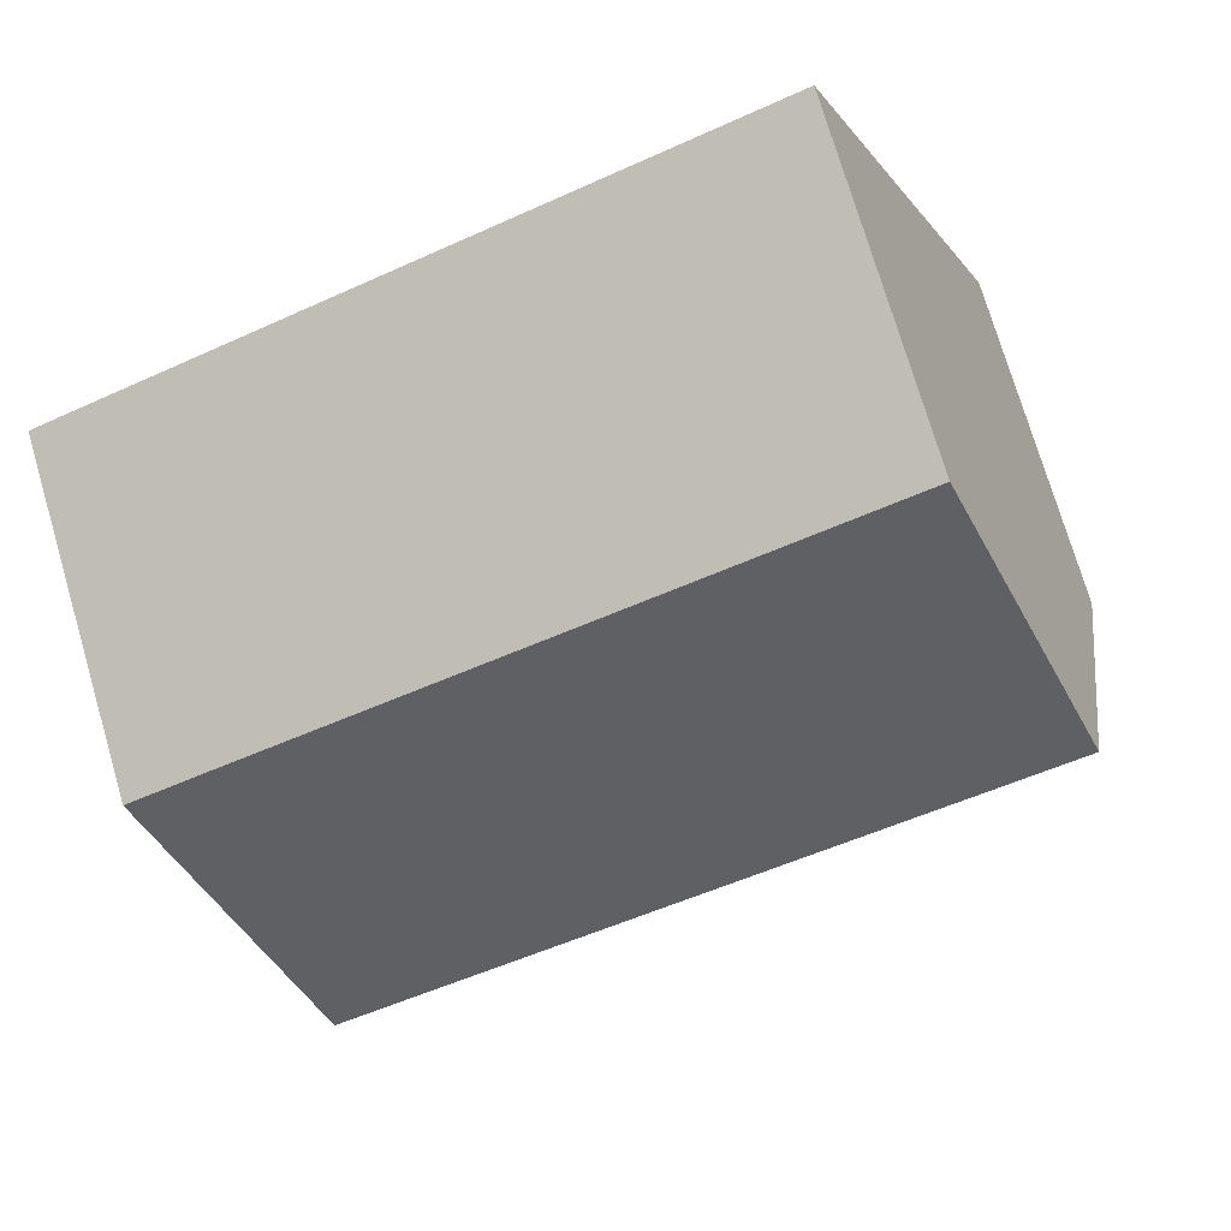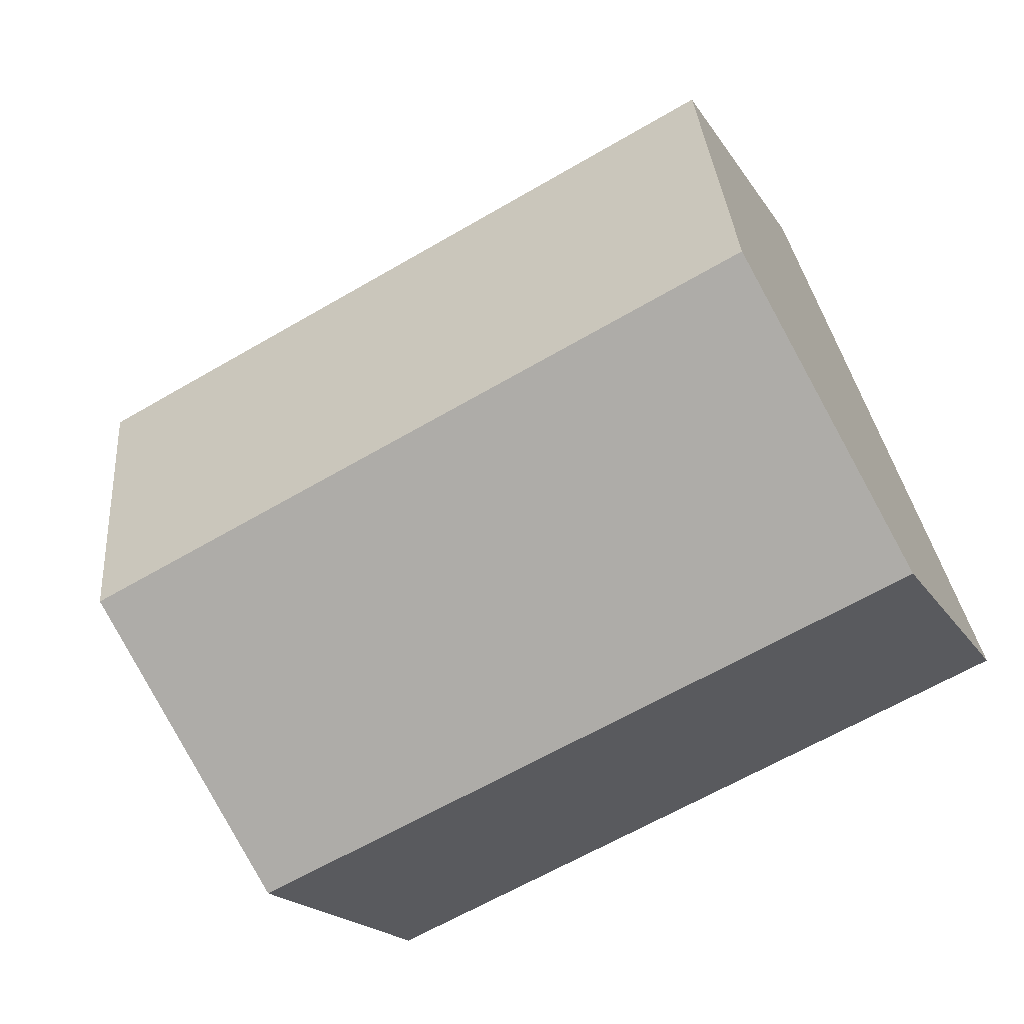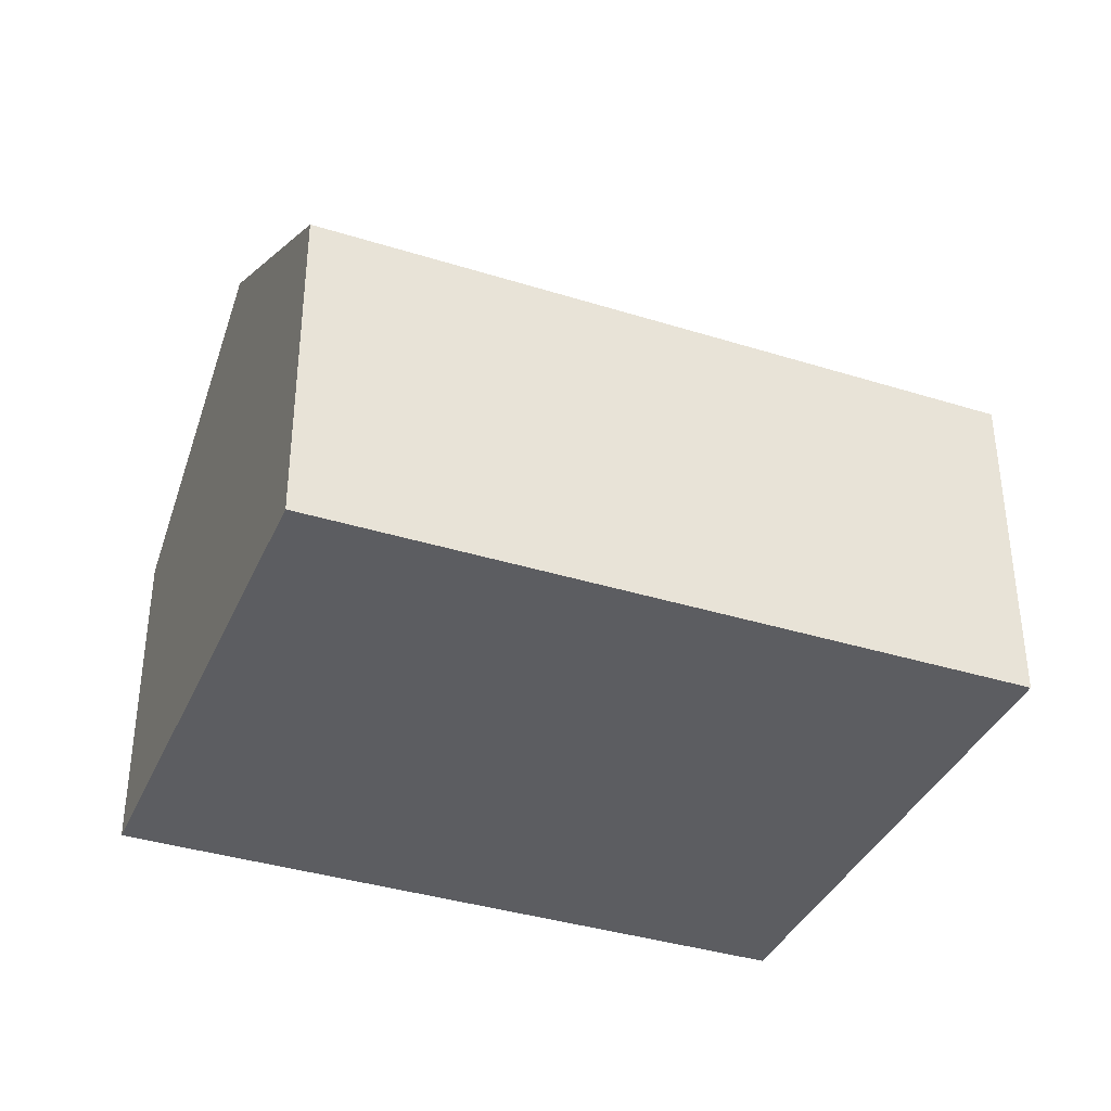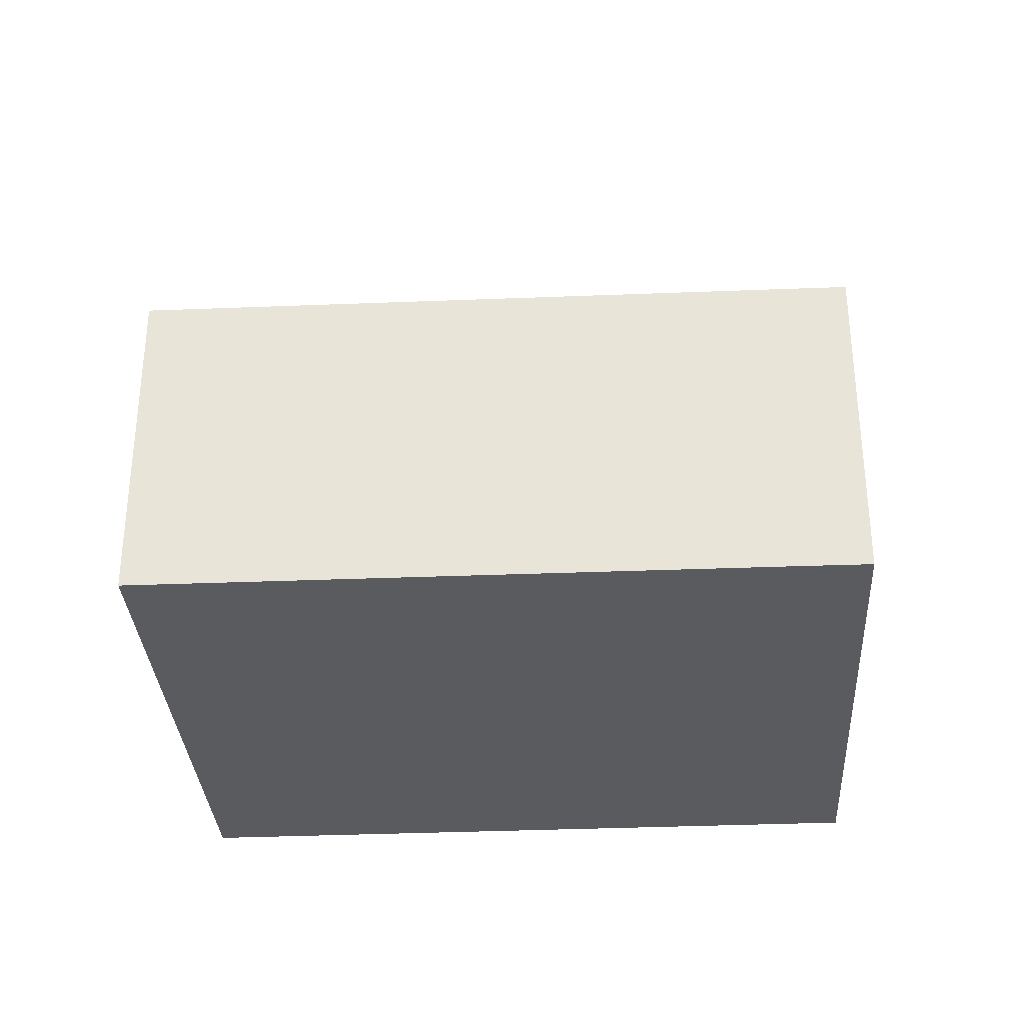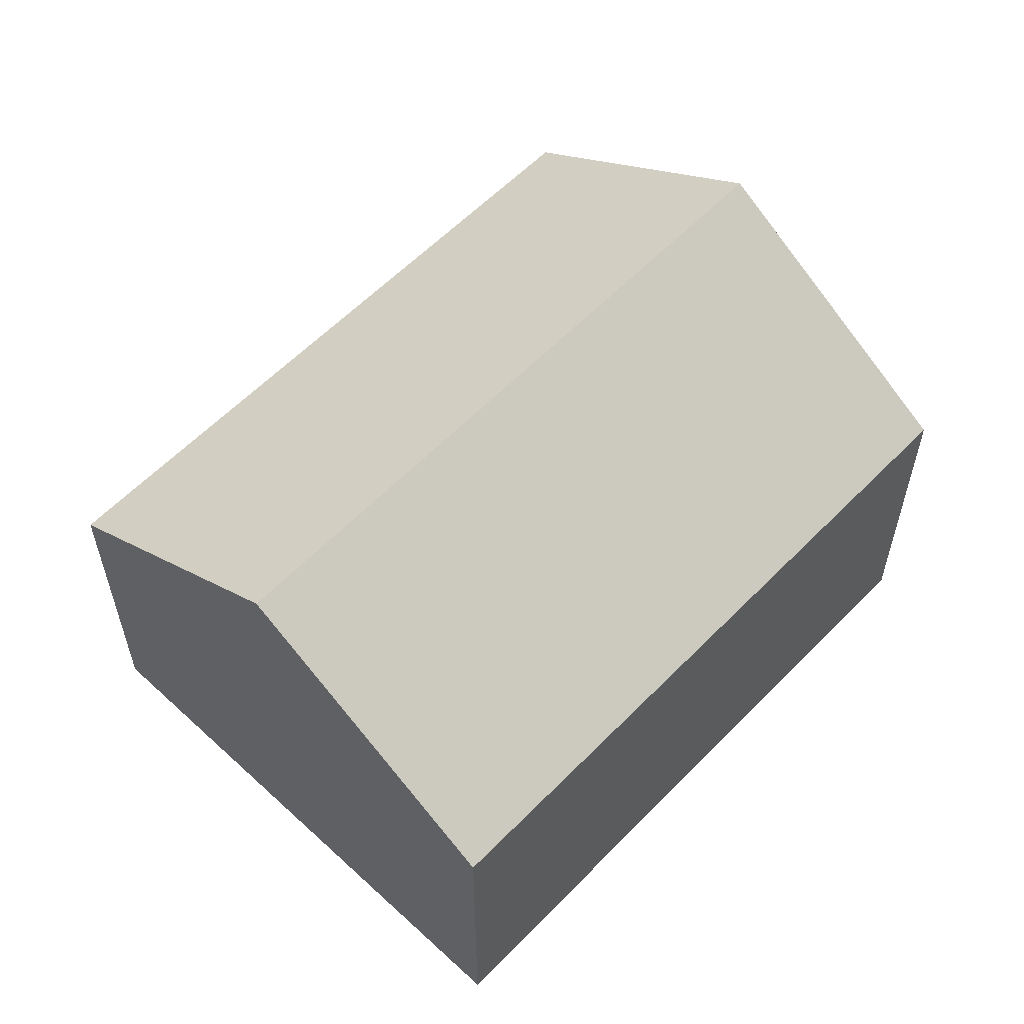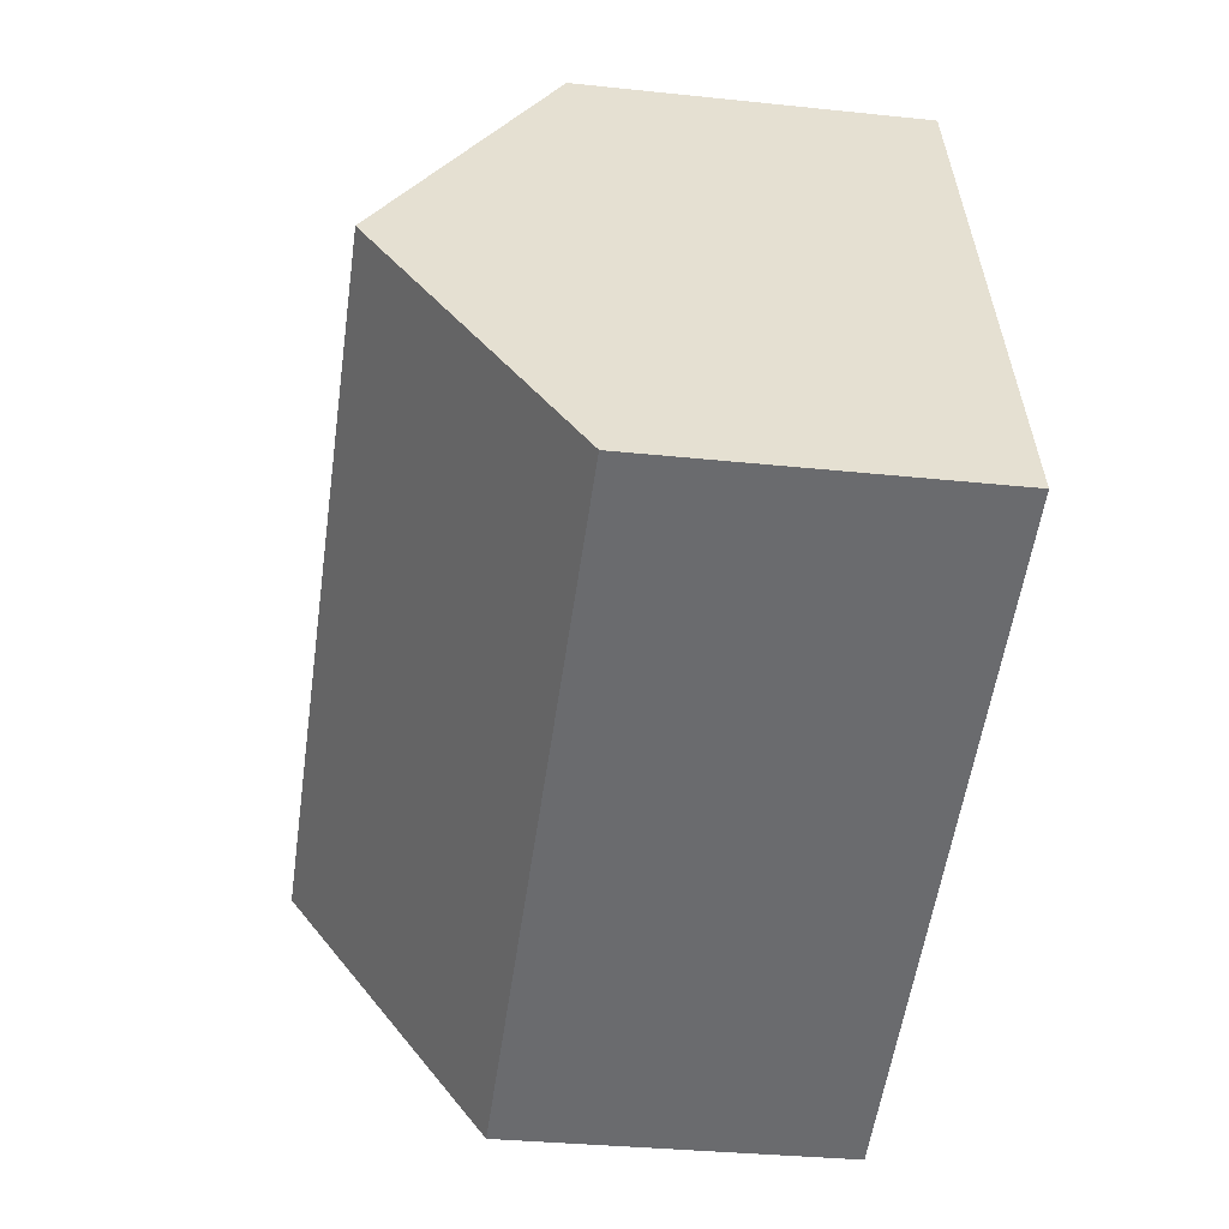
<metadata>
{"format":"obj","ext":"obj","renderer":"f3d","projection":"perspective","resolution":1024,"background":"white","views":[{"elev":74.5,"azim":163.6,"up":"+Z"},{"elev":-18.9,"azim":-157.5,"up":"+Z"},{"elev":-37.2,"azim":179.1,"up":"+Y"},{"elev":-32.9,"azim":24.3,"up":"+Y"},{"elev":58.3,"azim":154.5,"up":"+Y"},{"elev":-32.4,"azim":-98.4,"up":"+Z"}]}
</metadata>
<code>
v  18.5 12.29 0.276
v  19.21 7.987 7.399
v  20.97 7.992 6.71
v  4.866 7.992 12.95
v  2.442 12.29 6.498
v  0 7.959 4.873e-16
v  16.53 8.837 -4.892
v  16.05 8.009 -6.132
v  4.866 -7.928e-16 12.95
v  19.21 -4.531e-16 7.399
v  20.97 -4.109e-16 6.71
v  18.5 -1.69e-17 0.276
v  16.53 2.995e-16 -4.892
v  16.05 3.755e-16 -6.132
v  0 0 0
v  2.442 -3.979e-16 6.498
g defaultobject
f 1 2 3
f 2 1 4
f 4 1 5
f 6 7 8
f 7 6 1
f 1 6 5
f 9 2 4
f 2 9 10
f 2 10 3
f 3 10 11
f 11 1 3
f 1 11 7
f 7 11 12
f 7 12 8
f 8 12 13
f 8 13 14
f 14 6 8
f 6 14 15
f 6 4 5
f 4 6 9
f 9 6 16
f 16 6 15
f 13 15 14
f 15 13 12
f 15 12 16
f 16 12 11
f 16 11 9
f 9 11 10

</code>
